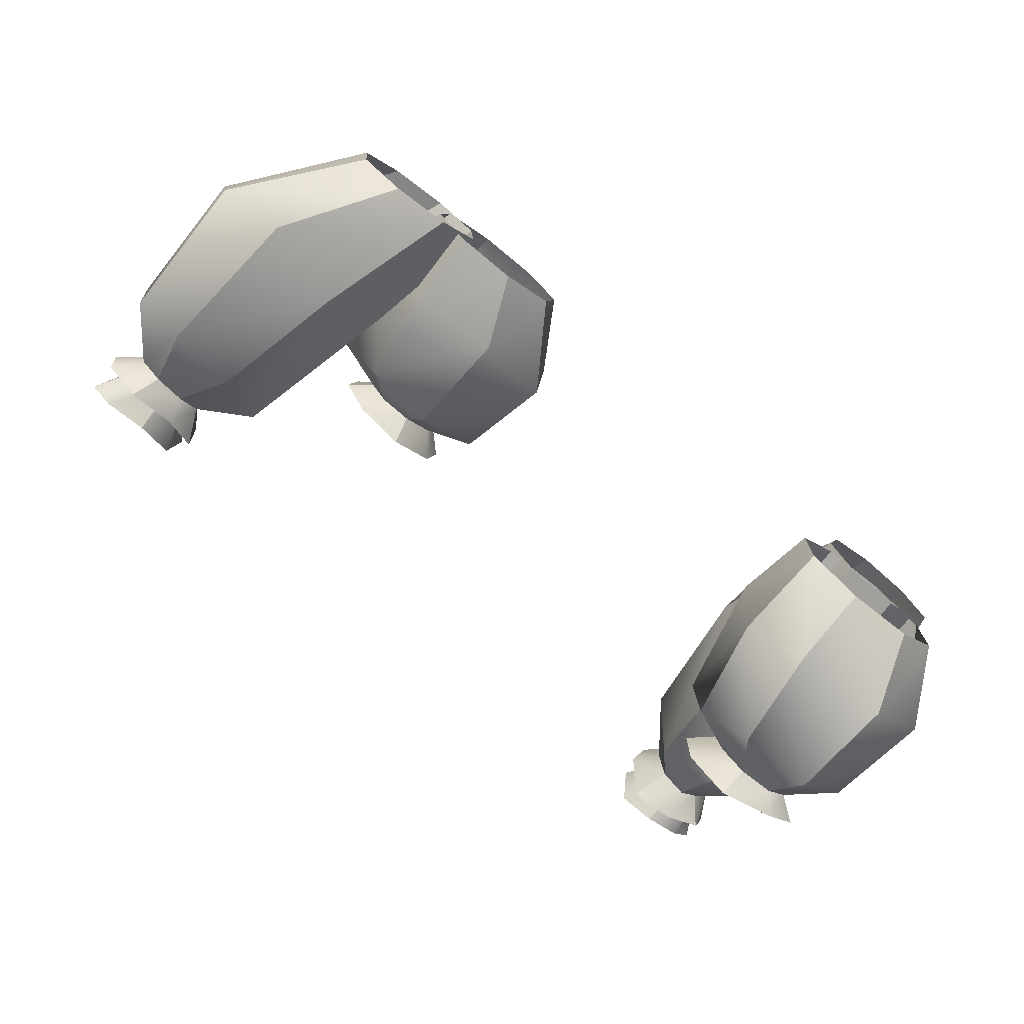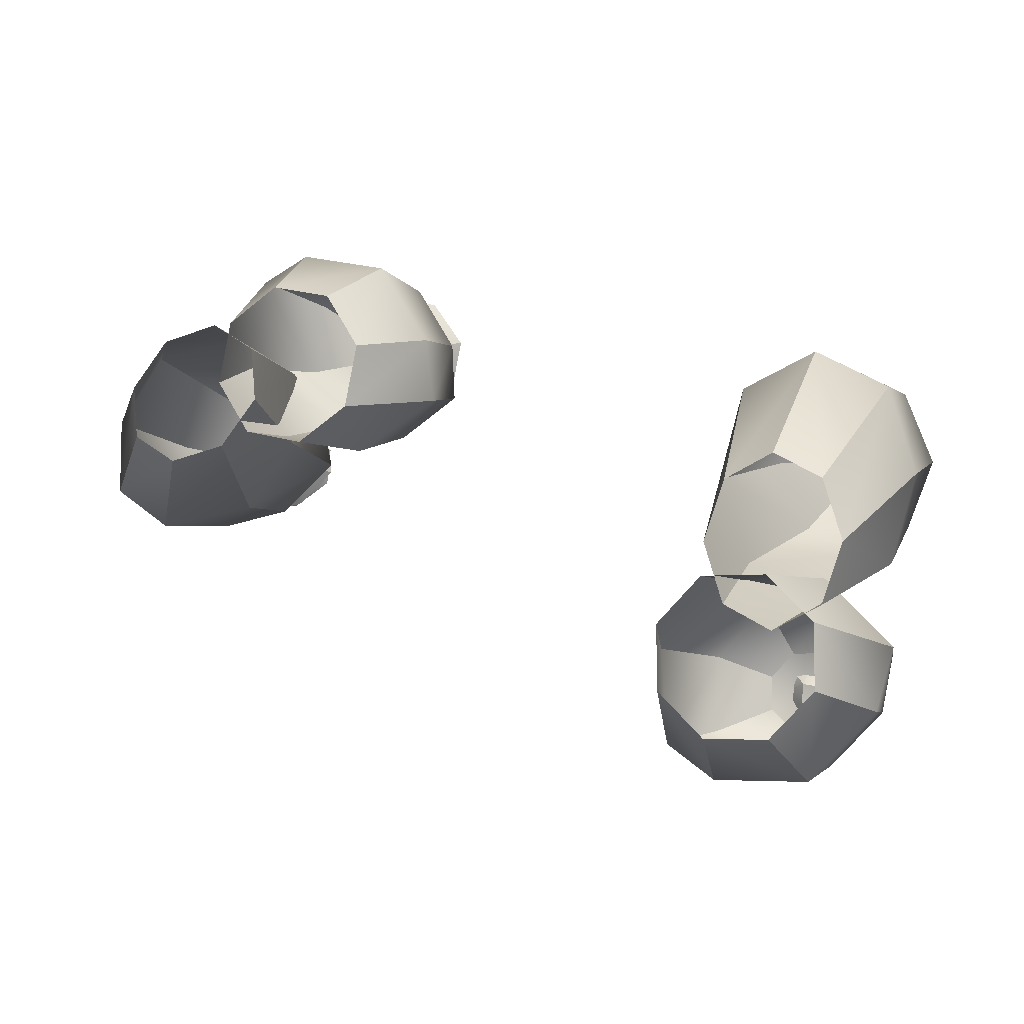
<metadata>
{"format":"obj","ext":"obj","renderer":"f3d","projection":"perspective","resolution":1024,"background":"white","views":[{"elev":-74.8,"azim":-38.4,"up":"+Z"},{"elev":-3.4,"azim":23.4,"up":"+Z"}]}
</metadata>
<code>
v -1.721 -1.505 0.6211
v -0.8143 -1.505 0.789
v -1.233 -1.505 0.5174
v -1.71 -0.8728 0.6364
v -0.3611 -0.8089 0.8857
v -0.9842 -0.9209 0.4822
v -1.599 -0.07929 0.798
v -0.5225 -0.04375 0.9968
v -1.02 -0.02617 0.6749
v -1.357 0.1386 1.15
v -0.8751 0.1386 1.239
v -1.098 0.1386 1.095
v -1.889 -1.505 1.527
v -1.992 -1.505 1.039
v -1.96 -0.8089 1.985
v -2.114 -0.7561 1.259
v -1.798 -0.04375 1.874
v -1.921 -0.02617 1.295
v -1.447 0.1386 1.632
v -1.502 0.1386 1.372
v -0.9823 -1.505 1.695
v -0.7106 -1.505 1.277
v -0.7739 -0.9495 1.998
v -0.369 -0.9319 1.376
v -0.8186 -0.1316 1.933
v -0.4954 -0.1492 1.436
v -0.9645 0.1386 1.721
v -0.82 0.1386 1.499
v -1.47 -1.505 1.799
v -1.5 -0.9319 2.153
v -1.398 -0.1492 2.056
v -1.224 0.1386 1.776
v -2.781 -1.526 0.6176
v -1.951 -1.526 0.51
v -2.424 -1.526 0.4004
v -3.549 -0.6417 0.2363
v -2.323 -0.4482 0.06928
v -3.021 -0.7135 -0.08857
v -3.553 0.5663 0.2336
v -2.575 0.618 0.1003
v -3.132 0.5414 -0.02555
v -3.24 1.006 0.4254
v -2.802 1.06 0.366
v -3.051 1.022 0.3093
v -2.971 1.233 0.59
v -2.5 -1.526 1.406
v -2.813 -1.526 1.034
v -3.141 -0.6155 1.403
v -3.598 -0.5555 0.8542
v -3.227 0.7584 1.165
v -3.593 0.5324 0.7267
v -3.094 1.06 0.8427
v -3.258 1.022 0.6464
v -1.67 -1.526 1.299
v -1.638 -1.526 0.882
v -1.916 -0.3861 1.237
v -1.866 -0.5082 0.6183
v -2.25 0.7123 1.032
v -2.21 0.844 0.5383
v -2.656 1.115 0.7832
v -2.638 1.099 0.5623
v -2.027 -1.526 1.516
v -2.444 -0.4305 1.562
v -2.671 0.6768 1.291
v -2.837 1.096 0.8521
v -3.138 1.214 0.1305
v -2.755 1.242 0.2178
v -3.429 1.19 0.3094
v -3.205 1.326 0.952
v -3.457 1.183 0.6497
v -2.503 1.385 0.5202
v -2.53 1.33 0.8604
v -2.821 1.284 1.039
v -2.761 1.08 0.5325
v -2.925 1.052 0.4658
v -3.077 1.028 0.4203
v -3.176 1.024 0.5332
v -3.145 1.041 0.6926
v -2.73 1.097 0.6919
v -2.981 1.069 0.7593
v -2.91 1.427 0.2071
v -2.626 1.526 0.4297
v -3.25 1.432 0.2077
v -3.384 1.413 0.7466
v -3.446 1.454 0.4312
v -2.563 1.472 0.7451
v -2.759 1.453 0.9686
v -3.099 1.482 0.9692
v -3.047 1.043 0.5548
v -3.039 1.053 0.6656
v -2.859 1.078 0.6703
v -2.867 1.068 0.5595
v -3.216 1.228 0.5395
v -3.138 1.228 0.4115
v -3.161 1.302 0.6979
v -2.838 1.382 0.7713
v -3.004 1.339 0.7939
v -2.971 1.249 0.3889
v -2.815 1.331 0.485
v -2.759 1.382 0.6434
v -1.158 0.2479 1.433
v -1.064 0.3306 0.9105
v -0.7208 0.3306 1.133
v -1.463 0.2991 0.9955
v -1.601 0.2691 1.738
v -1.686 0.2691 1.338
v -0.6359 0.3306 1.533
v -0.8584 0.2559 1.875
v -1.258 0.2691 1.96
v -1.191 0.1386 1.347
v -1.263 0.1386 1.506
v -1.107 0.1386 1.534
v -1.052 0.1386 1.417
v -1.453 0.3615 1.26
v -1.241 0.2693 1.114
v -1.499 0.3299 1.512
v -1.101 0.3113 1.771
v -1.354 0.4106 1.724
v -0.9884 0.3004 1.161
v -0.8429 0.3004 1.373
v -0.8897 0.2693 1.625
v -1.233 -1.505 0.5174
v -0.9842 -0.9209 0.4822
v -1.02 -0.02617 0.6749
v -1.098 0.1386 1.095
v -1.992 -1.505 1.039
v -2.114 -0.7561 1.259
v -1.71 -0.8728 0.6364
v -1.721 -1.505 0.6211
v -1.921 -0.02617 1.295
v -1.599 -0.07929 0.798
v -1.502 0.1386 1.372
v -1.357 0.1386 1.15
v -0.8143 -1.505 0.789
v -0.3611 -0.8089 0.8857
v -0.7106 -1.505 1.277
v -0.369 -0.9319 1.376
v -0.5225 -0.04375 0.9968
v -0.4954 -0.1492 1.436
v -0.8751 0.1386 1.239
v -0.82 0.1386 1.499
v -1.889 -1.505 1.527
v -1.96 -0.8089 1.985
v -1.47 -1.505 1.799
v -0.7739 -0.9495 1.998
v -1.5 -0.9319 2.153
v -0.9823 -1.505 1.695
v -1.798 -0.04375 1.874
v -0.8186 -0.1316 1.933
v -1.398 -0.1492 2.056
v -1.447 0.1386 1.632
v -0.9645 0.1386 1.721
v -1.224 0.1386 1.776
v -2.424 -1.526 0.4004
v -3.021 -0.7135 -0.08857
v -3.132 0.5414 -0.02555
v -3.051 1.022 0.3093
v -2.802 1.06 0.366
v -3.051 1.022 0.3093
v -3.24 1.006 0.4254
v -2.813 -1.526 1.034
v -3.598 -0.5555 0.8542
v -3.549 -0.6417 0.2363
v -2.781 -1.526 0.6176
v -3.593 0.5324 0.7267
v -3.553 0.5663 0.2336
v -3.258 1.022 0.6464
v -3.24 1.006 0.4254
v -3.258 1.022 0.6464
v -3.094 1.06 0.8427
v -1.951 -1.526 0.51
v -2.323 -0.4482 0.06928
v -1.638 -1.526 0.882
v -1.866 -0.5082 0.6183
v -2.575 0.618 0.1003
v -2.21 0.844 0.5383
v -2.802 1.06 0.366
v -2.638 1.099 0.5623
v -2.638 1.099 0.5623
v -2.656 1.115 0.7832
v -2.5 -1.526 1.406
v -3.141 -0.6155 1.403
v -2.027 -1.526 1.516
v -1.916 -0.3861 1.237
v -2.444 -0.4305 1.562
v -1.67 -1.526 1.299
v -2.25 0.7123 1.032
v -3.227 0.7584 1.165
v -3.094 1.06 0.8427
v -2.671 0.6768 1.291
v -2.656 1.115 0.7832
v -2.837 1.096 0.8521
v -2.837 1.096 0.8521
v -2.802 1.06 0.366
v -3.051 1.022 0.3093
v -3.138 1.214 0.1305
v -3.051 1.022 0.3093
v -3.24 1.006 0.4254
v -3.258 1.022 0.6464
v -3.094 1.06 0.8427
v -3.457 1.183 0.6497
v -3.258 1.022 0.6464
v -2.638 1.099 0.5623
v -2.503 1.385 0.5202
v -2.656 1.115 0.7832
v -2.638 1.099 0.5623
v -2.837 1.096 0.8521
v -2.821 1.284 1.039
v -2.837 1.096 0.8521
v -2.91 1.427 0.2071
v -2.925 1.052 0.4658
v -3.446 1.454 0.4312
v -3.176 1.024 0.5332
v -2.563 1.472 0.7451
v -2.837 1.096 0.8521
v -2.73 1.097 0.6919
v -3.099 1.482 0.9692
v -2.981 1.069 0.7593
v -3.216 1.228 0.5395
v -3.047 1.043 0.5548
v -2.981 1.069 0.7593
v -3.004 1.339 0.7939
v -2.981 1.069 0.7593
v -2.925 1.052 0.4658
v -2.971 1.249 0.3889
v -2.925 1.052 0.4658
v -2.759 1.382 0.6434
v -2.859 1.078 0.6703
v -0.8751 0.1386 1.239
v -1.098 0.1386 1.095
v -1.357 0.1386 1.15
v -1.502 0.1386 1.372
v -1.447 0.1386 1.632
v -0.82 0.1386 1.499
v -0.9645 0.1386 1.721
v -1.224 0.1386 1.776
v -0.8751 0.1386 1.239
v -1.098 0.1386 1.095
v -1.064 0.3306 0.9105
v -1.098 0.1386 1.095
v -1.357 0.1386 1.15
v -1.502 0.1386 1.372
v -1.447 0.1386 1.632
v -1.686 0.2691 1.338
v -1.502 0.1386 1.372
v -0.82 0.1386 1.499
v -0.6359 0.3306 1.533
v -0.9645 0.1386 1.721
v -0.82 0.1386 1.499
v -1.224 0.1386 1.776
v -1.258 0.2691 1.96
v -1.224 0.1386 1.776
v -1.453 0.3615 1.26
v -1.191 0.1386 1.347
v -1.263 0.1386 1.506
v -1.354 0.4106 1.724
v -1.191 0.1386 1.347
v -0.9884 0.3004 1.161
v -1.191 0.1386 1.347
v -0.8897 0.2693 1.625
v -1.107 0.1386 1.534
v 2.176 -1.505 -0.6074
v 1.83 -1.505 -1.462
v 1.826 -1.505 -0.9632
v 2.183 -0.8728 -0.6245
v 1.668 -0.8089 -1.896
v 1.663 -0.9209 -1.154
v 2.26 -0.07929 -0.805
v 1.849 -0.04375 -1.82
v 1.845 -0.02617 -1.227
v 2.426 0.1386 -1.198
v 2.243 0.1386 -1.653
v 2.24 0.1386 -1.387
v 3.03 -1.505 -0.9527
v 2.674 -1.505 -0.6031
v 3.454 -0.8089 -1.138
v 2.925 -0.7561 -0.6181
v 3.274 -0.04375 -1.215
v 2.852 -0.02617 -0.7999
v 2.881 0.1386 -1.382
v 2.692 0.1386 -1.196
v 2.685 -1.505 -1.807
v 2.186 -1.505 -1.812
v 2.829 -0.9495 -2.146
v 2.086 -0.9319 -2.153
v 2.798 -0.1316 -2.073
v 2.205 -0.1492 -2.079
v 2.697 0.1386 -1.836
v 2.432 0.1386 -1.839
v 3.035 -1.505 -1.452
v 3.349 -0.9319 -1.617
v 3.213 -0.1492 -1.651
v 2.883 0.1386 -1.647
v 2.743 -1.526 0.2891
v 2.206 -1.526 -0.3534
v 2.368 -1.526 0.1047
v 2.833 -0.6417 1.141
v 2.034 -0.4482 0.1973
v 2.276 -0.7135 0.8703
v 2.833 0.5663 1.146
v 2.196 0.618 0.3931
v 2.388 0.5414 0.9301
v 2.827 1.006 0.7791
v 2.541 1.06 0.4416
v 2.628 1.022 0.6823
v 2.821 1.233 0.4641
v 3.257 -1.526 -0.3717
v 3.111 -1.526 0.09175
v 3.598 -0.6155 0.17
v 3.381 -0.5555 0.851
v 3.444 0.7584 0.3713
v 3.271 0.5324 0.9147
v 3.101 1.06 0.4319
v 3.023 1.022 0.6754
v 2.72 -1.526 -1.014
v 2.352 -1.526 -0.8169
v 2.8 -0.3861 -0.7737
v 2.251 -0.5082 -0.4837
v 2.807 0.7123 -0.3817
v 2.369 0.844 -0.1502
v 2.815 1.115 0.0944
v 2.619 1.099 0.1981
v 3.095 -1.526 -0.8298
v 3.358 -0.4305 -0.503
v 3.252 0.6768 -0.1656
v 2.97 1.096 0.21
v 2.524 1.214 0.852
v 2.391 1.242 0.4814
v 2.831 1.19 1.001
v 3.252 1.326 0.4664
v 3.133 1.183 0.8414
v 2.511 1.385 0.1064
v 2.812 1.33 -0.05333
v 3.12 1.284 0.09578
v 2.66 1.08 0.3181
v 2.692 1.052 0.4919
v 2.735 1.028 0.6445
v 2.884 1.024 0.6674
v 3.001 1.041 0.5551
v 2.778 1.097 0.2058
v 2.969 1.069 0.3813
v 2.466 1.427 0.6183
v 2.501 1.526 0.2588
v 2.649 1.432 0.9045
v 3.175 1.413 0.7277
v 2.943 1.454 0.9498
v 2.733 1.472 0.03658
v 3.027 1.453 0.08189
v 3.21 1.482 0.3681
v 2.833 1.043 0.5471
v 2.922 1.053 0.4808
v 2.829 1.078 0.3261
v 2.74 1.068 0.3924
v 2.91 1.228 0.6976
v 2.76 1.228 0.7002
v 3.014 1.302 0.5658
v 2.903 1.382 0.2539
v 3.011 1.339 0.382
v 2.652 1.249 0.5721
v 2.649 1.331 0.3883
v 2.752 1.382 0.2565
v 2.558 0.2479 -1.519
v 2.067 0.3306 -1.317
v 2.07 0.3306 -1.726
v 2.353 0.2991 -1.026
v 3.053 0.2691 -1.308
v 2.762 0.2691 -1.022
v 2.362 0.3306 -2.012
v 2.77 0.2559 -2.009
v 3.057 0.2691 -1.717
v 2.503 0.1386 -1.444
v 2.676 0.1386 -1.469
v 2.617 0.1386 -1.615
v 2.488 0.1386 -1.599
v 2.57 0.3615 -1.177
v 2.334 0.2693 -1.277
v 2.808 0.3299 -1.273
v 2.813 0.3113 -1.747
v 2.909 0.4106 -1.509
v 2.238 0.3004 -1.515
v 2.338 0.3004 -1.752
v 2.576 0.2693 -1.848
v 1.826 -1.505 -0.9632
v 1.663 -0.9209 -1.154
v 1.845 -0.02617 -1.227
v 2.24 0.1386 -1.387
v 2.674 -1.505 -0.6031
v 2.925 -0.7561 -0.6181
v 2.183 -0.8728 -0.6245
v 2.176 -1.505 -0.6074
v 2.852 -0.02617 -0.7999
v 2.26 -0.07929 -0.805
v 2.692 0.1386 -1.196
v 2.426 0.1386 -1.198
v 1.83 -1.505 -1.462
v 1.668 -0.8089 -1.896
v 2.186 -1.505 -1.812
v 2.086 -0.9319 -2.153
v 1.849 -0.04375 -1.82
v 2.205 -0.1492 -2.079
v 2.243 0.1386 -1.653
v 2.432 0.1386 -1.839
v 3.03 -1.505 -0.9527
v 3.454 -0.8089 -1.138
v 3.035 -1.505 -1.452
v 2.829 -0.9495 -2.146
v 3.349 -0.9319 -1.617
v 2.685 -1.505 -1.807
v 3.274 -0.04375 -1.215
v 2.798 -0.1316 -2.073
v 3.213 -0.1492 -1.651
v 2.881 0.1386 -1.382
v 2.697 0.1386 -1.836
v 2.883 0.1386 -1.647
v 2.368 -1.526 0.1047
v 2.276 -0.7135 0.8703
v 2.388 0.5414 0.9301
v 2.628 1.022 0.6823
v 2.541 1.06 0.4416
v 2.628 1.022 0.6823
v 2.827 1.006 0.7791
v 3.111 -1.526 0.09175
v 3.381 -0.5555 0.851
v 2.833 -0.6417 1.141
v 2.743 -1.526 0.2891
v 3.271 0.5324 0.9147
v 2.833 0.5663 1.146
v 3.023 1.022 0.6754
v 2.827 1.006 0.7791
v 3.023 1.022 0.6754
v 3.101 1.06 0.4319
v 2.206 -1.526 -0.3534
v 2.034 -0.4482 0.1973
v 2.352 -1.526 -0.8169
v 2.251 -0.5082 -0.4837
v 2.196 0.618 0.3931
v 2.369 0.844 -0.1502
v 2.541 1.06 0.4416
v 2.619 1.099 0.1981
v 2.619 1.099 0.1981
v 2.815 1.115 0.0944
v 3.257 -1.526 -0.3717
v 3.598 -0.6155 0.17
v 3.095 -1.526 -0.8298
v 2.8 -0.3861 -0.7737
v 3.358 -0.4305 -0.503
v 2.72 -1.526 -1.014
v 2.807 0.7123 -0.3817
v 3.444 0.7584 0.3713
v 3.101 1.06 0.4319
v 3.252 0.6768 -0.1656
v 2.815 1.115 0.0944
v 2.97 1.096 0.21
v 2.97 1.096 0.21
v 2.541 1.06 0.4416
v 2.628 1.022 0.6823
v 2.524 1.214 0.852
v 2.628 1.022 0.6823
v 2.827 1.006 0.7791
v 3.023 1.022 0.6754
v 3.101 1.06 0.4319
v 3.133 1.183 0.8414
v 3.023 1.022 0.6754
v 2.619 1.099 0.1981
v 2.511 1.385 0.1064
v 2.815 1.115 0.0944
v 2.619 1.099 0.1981
v 2.97 1.096 0.21
v 3.12 1.284 0.09578
v 2.97 1.096 0.21
v 2.466 1.427 0.6183
v 2.692 1.052 0.4919
v 2.943 1.454 0.9498
v 2.884 1.024 0.6674
v 2.733 1.472 0.03658
v 2.97 1.096 0.21
v 2.778 1.097 0.2058
v 3.21 1.482 0.3681
v 2.969 1.069 0.3813
v 2.91 1.228 0.6976
v 2.833 1.043 0.5471
v 2.969 1.069 0.3813
v 3.011 1.339 0.382
v 2.969 1.069 0.3813
v 2.692 1.052 0.4919
v 2.652 1.249 0.5721
v 2.692 1.052 0.4919
v 2.752 1.382 0.2565
v 2.829 1.078 0.3261
v 2.243 0.1386 -1.653
v 2.24 0.1386 -1.387
v 2.426 0.1386 -1.198
v 2.692 0.1386 -1.196
v 2.881 0.1386 -1.382
v 2.432 0.1386 -1.839
v 2.697 0.1386 -1.836
v 2.883 0.1386 -1.647
v 2.243 0.1386 -1.653
v 2.24 0.1386 -1.387
v 2.067 0.3306 -1.317
v 2.24 0.1386 -1.387
v 2.426 0.1386 -1.198
v 2.692 0.1386 -1.196
v 2.881 0.1386 -1.382
v 2.762 0.2691 -1.022
v 2.692 0.1386 -1.196
v 2.432 0.1386 -1.839
v 2.362 0.3306 -2.012
v 2.697 0.1386 -1.836
v 2.432 0.1386 -1.839
v 2.883 0.1386 -1.647
v 3.057 0.2691 -1.717
v 2.883 0.1386 -1.647
v 2.57 0.3615 -1.177
v 2.503 0.1386 -1.444
v 2.676 0.1386 -1.469
v 2.909 0.4106 -1.509
v 2.503 0.1386 -1.444
v 2.238 0.3004 -1.515
v 2.503 0.1386 -1.444
v 2.576 0.2693 -1.848
v 2.617 0.1386 -1.615
f 2 6 5
f 2 3 6
f 122 4 123
f 122 1 4
f 5 9 8
f 5 6 9
f 123 7 124
f 123 4 7
f 8 12 11
f 8 9 12
f 124 10 125
f 124 7 10
f 13 15 16
f 13 16 14
f 126 127 128
f 126 128 129
f 15 17 18
f 15 18 16
f 127 130 131
f 127 131 128
f 17 19 20
f 17 20 18
f 130 132 133
f 130 133 131
f 134 135 24
f 134 24 22
f 136 137 23
f 136 23 21
f 135 138 26
f 135 26 24
f 137 139 25
f 137 25 23
f 138 140 28
f 138 28 26
f 139 141 27
f 139 27 25
f 142 30 143
f 142 29 30
f 144 145 146
f 144 147 145
f 143 31 148
f 143 30 31
f 146 149 150
f 146 145 149
f 148 32 151
f 148 31 32
f 150 152 153
f 150 149 152
f 143 31 148
f 143 30 31
f 34 38 37
f 34 35 38
f 154 36 155
f 154 33 36
f 37 41 40
f 37 38 41
f 155 39 156
f 155 36 39
f 40 44 43
f 40 41 44
f 156 42 157
f 156 39 42
f 45 158 159
f 45 159 160
f 46 48 49
f 46 49 47
f 161 162 163
f 161 163 164
f 48 50 51
f 48 51 49
f 162 165 166
f 162 166 163
f 50 52 53
f 50 53 51
f 165 167 168
f 165 168 166
f 45 169 170
f 45 160 169
f 171 172 57
f 171 57 55
f 173 174 56
f 173 56 54
f 172 175 59
f 172 59 57
f 174 176 58
f 174 58 56
f 175 177 61
f 175 61 59
f 176 178 60
f 176 60 58
f 45 179 158
f 45 180 179
f 181 63 182
f 181 62 63
f 183 184 185
f 183 186 184
f 185 187 64
f 185 184 187
f 188 65 189
f 188 190 65
f 64 191 192
f 64 187 191
f 45 170 193
f 45 193 180
f 66 67 194
f 194 195 66
f 68 196 197
f 197 198 68
f 69 70 199
f 199 200 69
f 201 68 198
f 198 202 201
f 67 71 203
f 203 194 67
f 204 72 205
f 205 206 204
f 73 69 200
f 200 207 73
f 72 208 209
f 209 205 72
f 182 190 188
f 182 63 190
f 81 82 74
f 74 75 81
f 83 210 211
f 211 76 83
f 84 85 77
f 77 78 84
f 212 83 76
f 76 213 212
f 82 86 79
f 79 74 82
f 214 87 215
f 215 216 214
f 88 84 78
f 78 80 88
f 87 217 218
f 218 215 87
f 93 94 89
f 95 219 220
f 220 90 95
f 96 97 221
f 221 91 96
f 222 95 90
f 90 223 222
f 94 98 224
f 224 89 94
f 99 225 226
f 226 92 99
f 100 96 91
f 99 227 228
f 228 92 99
f 101 229 230
f 101 230 231
f 101 232 233
f 101 231 232
f 101 234 229
f 101 235 234
f 101 233 236
f 101 236 235
f 102 103 237
f 237 238 102
f 104 239 240
f 240 241 104
f 105 106 242
f 242 243 105
f 244 104 241
f 241 245 244
f 103 107 246
f 246 237 103
f 247 108 248
f 248 249 247
f 109 105 243
f 243 250 109
f 108 251 252
f 252 248 108
f 114 115 110
f 116 253 254
f 254 111 116
f 117 118 255
f 255 112 117
f 256 116 111
f 115 119 257
f 258 120 113
f 113 259 258
f 121 117 112
f 120 260 261
f 261 113 120
f 263 267 266
f 263 264 267
f 383 265 384
f 383 262 265
f 266 270 269
f 266 267 270
f 384 268 385
f 384 265 268
f 269 273 272
f 269 270 273
f 385 271 386
f 385 268 271
f 274 276 277
f 274 277 275
f 387 388 389
f 387 389 390
f 276 278 279
f 276 279 277
f 388 391 392
f 388 392 389
f 278 280 281
f 278 281 279
f 391 393 394
f 391 394 392
f 395 396 285
f 395 285 283
f 397 398 284
f 397 284 282
f 396 399 287
f 396 287 285
f 398 400 286
f 398 286 284
f 399 401 289
f 399 289 287
f 400 402 288
f 400 288 286
f 403 291 404
f 403 290 291
f 405 406 407
f 405 408 406
f 404 292 409
f 404 291 292
f 407 410 411
f 407 406 410
f 409 293 412
f 409 292 293
f 411 413 414
f 411 410 413
f 404 292 409
f 404 291 292
f 295 299 298
f 295 296 299
f 415 297 416
f 415 294 297
f 298 302 301
f 298 299 302
f 416 300 417
f 416 297 300
f 301 305 304
f 301 302 305
f 417 303 418
f 417 300 303
f 306 419 420
f 306 420 421
f 307 309 310
f 307 310 308
f 422 423 424
f 422 424 425
f 309 311 312
f 309 312 310
f 423 426 427
f 423 427 424
f 311 313 314
f 311 314 312
f 426 428 429
f 426 429 427
f 306 430 431
f 306 421 430
f 432 433 318
f 432 318 316
f 434 435 317
f 434 317 315
f 433 436 320
f 433 320 318
f 435 437 319
f 435 319 317
f 436 438 322
f 436 322 320
f 437 439 321
f 437 321 319
f 306 440 419
f 306 441 440
f 442 324 443
f 442 323 324
f 444 445 446
f 444 447 445
f 446 448 325
f 446 445 448
f 449 326 450
f 449 451 326
f 325 452 453
f 325 448 452
f 306 431 454
f 306 454 441
f 327 328 455
f 455 456 327
f 329 457 458
f 458 459 329
f 330 331 460
f 460 461 330
f 462 329 459
f 459 463 462
f 328 332 464
f 464 455 328
f 465 333 466
f 466 467 465
f 334 330 461
f 461 468 334
f 333 469 470
f 470 466 333
f 443 451 449
f 443 324 451
f 342 343 335
f 335 336 342
f 344 471 472
f 472 337 344
f 345 346 338
f 338 339 345
f 473 344 337
f 337 474 473
f 343 347 340
f 340 335 343
f 475 348 476
f 476 477 475
f 349 345 339
f 339 341 349
f 348 478 479
f 479 476 348
f 354 355 350
f 356 480 481
f 481 351 356
f 357 358 482
f 482 352 357
f 483 356 351
f 351 484 483
f 355 359 485
f 485 350 355
f 360 486 487
f 487 353 360
f 361 357 352
f 360 488 489
f 489 353 360
f 362 490 491
f 362 491 492
f 362 493 494
f 362 492 493
f 362 495 490
f 362 496 495
f 362 494 497
f 362 497 496
f 363 364 498
f 498 499 363
f 365 500 501
f 501 502 365
f 366 367 503
f 503 504 366
f 505 365 502
f 502 506 505
f 364 368 507
f 507 498 364
f 508 369 509
f 509 510 508
f 370 366 504
f 504 511 370
f 369 512 513
f 513 509 369
f 375 376 371
f 377 514 515
f 515 372 377
f 378 379 516
f 516 373 378
f 517 377 372
f 376 380 518
f 519 381 374
f 374 520 519
f 382 378 373
f 381 521 522
f 522 374 381

</code>
